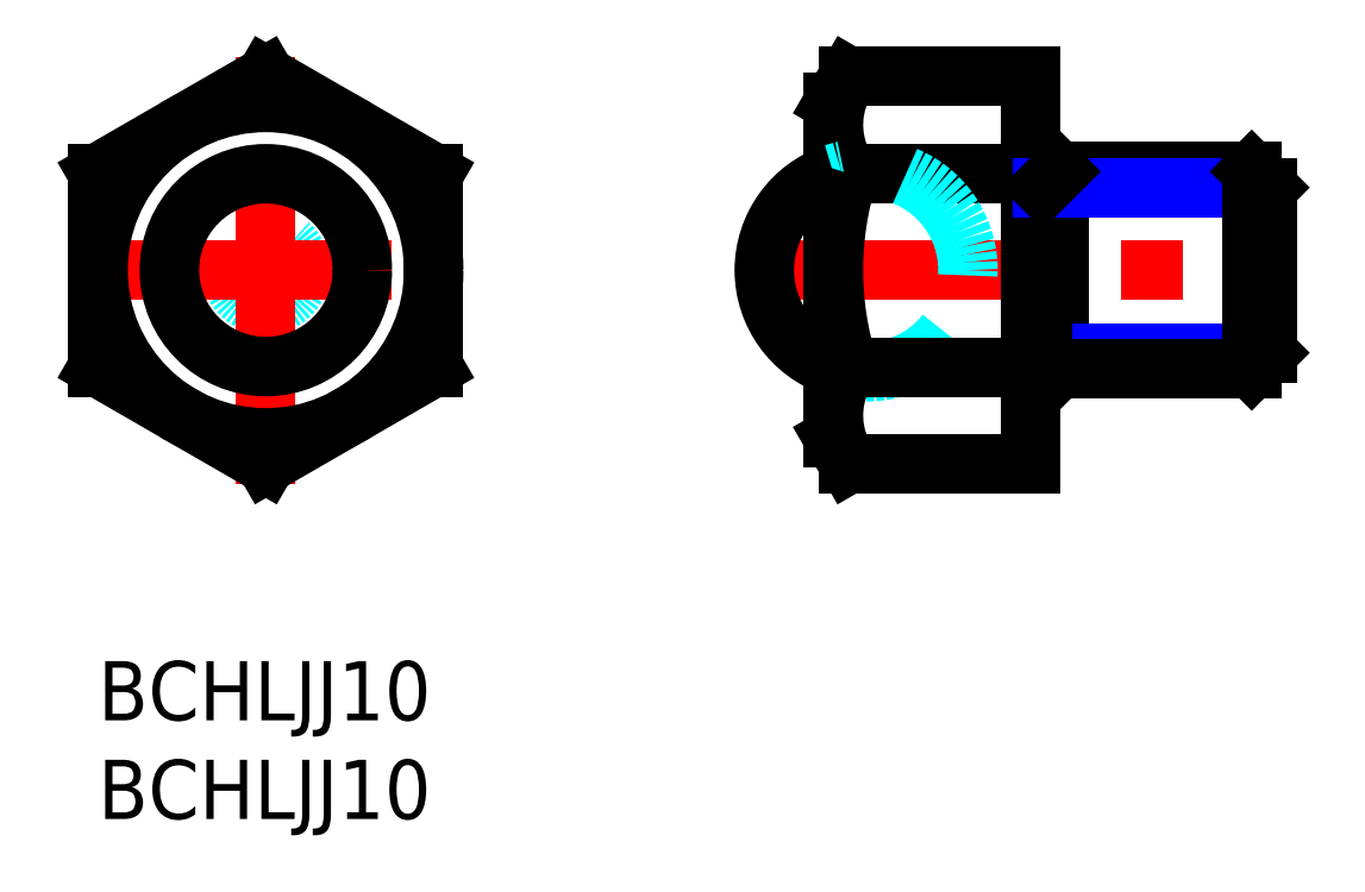
<metadata>
{"format":"dxf","ext":"dxf","renderer":"ezdxf+matplotlib","layout":"modelspace","background":"white","min_lineweight":24,"dpi":150}
</metadata>
<code>
0
SECTION
2
ENTITIES
0
INSERT
8
MSM_CONTINUOUS
2
*U11
10
0
20
0
30
0
0
INSERT
8
MSM_CONTINUOUS
2
*U12
10
0
20
0
30
0
0
LINE
8
MSM_CENTER
10
32.75
20
19.81
30
0
11
60.25
21
19.81
31
0
0
ARC
8
MSM_CONTINUOUS
10
38.91
20
19.81
30
0
40
5.16
50
108.8
51
251.2
0
LINE
8
MSM_CONTINUOUS
10
47.85
20
24
30
0
11
47.25
21
24
31
0
0
LINE
8
MSM_CONTINUOUS
10
37.25
20
28.31
30
0
11
37.25
21
11.31
31
0
0
LINE
8
MSM_CONTINUOUS
10
37.25
20
11.31
30
0
11
38.01
21
10
31
0
0
LINE
8
MSM_CONTINUOUS
10
38.01
20
29.63
30
0
11
37.25
21
28.31
31
0
0
LINE
8
MSM_CONTINUOUS
10
59.25
20
23.89
30
0
11
59.25
21
15.73
31
0
0
LINE
8
MSM_CONTINUOUS
10
48.66
20
24.81
30
0
11
48.66
21
14.81
31
0
0
LINE
8
MSM_CONTINUOUS
10
47.85
20
24
30
0
11
47.85
21
15.63
31
0
0
LINE
8
MSM_CONTINUOUS
10
38.01
20
29.63
30
0
11
47.25
21
29.63
31
0
0
LINE
8
MSM_CONTINUOUS
10
38.01
20
24.72
30
0
11
47.25
21
24.72
31
0
0
LINE
8
MSM_CONTINUOUS
10
38.01
20
10
30
0
11
47.25
21
10
31
0
0
LINE
8
MSM_CONTINUOUS
10
47.25
20
29.63
30
0
11
47.25
21
10
31
0
0
CIRCLE
8
MSM_DASHED
10
8.5
20
19.81
30
0
40
1.75
0
LINE
8
MSM_CENTER
10
-1
20
19.81
30
0
11
18
21
19.81
31
0
0
LINE
8
MSM_CENTER
10
8.5
20
9
30
0
11
8.5
21
30.63
31
0
0
LINE
8
MSM_CONTINUOUS
10
17
20
14.91
30
0
11
8.5
21
10
31
0
0
LINE
8
MSM_CONTINUOUS
10
17
20
24.72
30
0
11
17
21
14.91
31
0
0
LINE
8
MSM_CONTINUOUS
10
0
20
24.72
30
0
11
8.5
21
29.63
31
0
0
LINE
8
MSM_CONTINUOUS
10
0
20
14.91
30
0
11
0
21
24.72
31
0
0
LINE
8
MSM_CONTINUOUS
10
8.5
20
29.63
30
0
11
17
21
24.72
31
0
0
LINE
8
MSM_CONTINUOUS
10
8.5
20
10
30
0
11
0
21
14.91
31
0
0
CIRCLE
8
MSM_CONTINUOUS
10
8.5
20
19.81
30
0
40
4.886
0
CIRCLE
8
MSM_CONTINUOUS
10
8.5
20
19.81
30
0
40
8.5
0
ARC
8
MSM_CONTINUOUS
10
41.59
20
27.18
30
0
40
4.345
50
154.4
51
214.4
0
LINE
8
MSM_NARROW
10
47.85
20
15.63
30
0
11
59.25
21
15.63
31
0
0
LINE
8
MSM_CONTINUOUS
10
48.66
20
14.81
30
0
11
58.43
21
14.81
31
0
0
LINE
8
MSM_CONTINUOUS
10
48.66
20
24.81
30
0
11
58.43
21
24.81
31
0
0
LINE
8
MSM_NARROW
10
47.85
20
24
30
0
11
59.25
21
24
31
0
0
LINE
8
MSM_CONTINUOUS
10
59.25
20
15.63
30
0
11
59.25
21
24
31
0
0
LINE
8
MSM_CONTINUOUS
10
59.25
20
15.63
30
0
11
58.43
21
14.81
31
0
0
LINE
8
MSM_CONTINUOUS
10
58.43
20
14.81
30
0
11
58.43
21
24.81
31
0
0
LINE
8
MSM_CONTINUOUS
10
58.43
20
24.81
30
0
11
59.25
21
24
31
0
0
LINE
8
MSM_CONTINUOUS
10
48.66
20
24.81
30
0
11
47.85
21
24
31
0
0
LINE
8
MSM_CONTINUOUS
10
47.85
20
15.63
30
0
11
47.25
21
15.63
31
0
0
LINE
8
MSM_CONTINUOUS
10
48.66
20
14.81
30
0
11
47.85
21
15.63
31
0
0
ARC
8
MSM_DASHED
10
38.91
20
19.81
30
0
40
5.16
50
251.2
51
108.8
0
LINE
8
MSM_CONTINUOUS
10
38.01
20
14.91
30
0
11
47.25
21
14.91
31
0
0
ARC
8
MSM_CONTINUOUS
10
41.59
20
12.45
30
0
40
4.345
50
145.6
51
205.6
0
ARC
8
MSM_CONTINUOUS
10
53.49
20
19.81
30
0
40
16.24
50
162.4
51
197.6
0
ENDSEC
0
EOF

</code>
